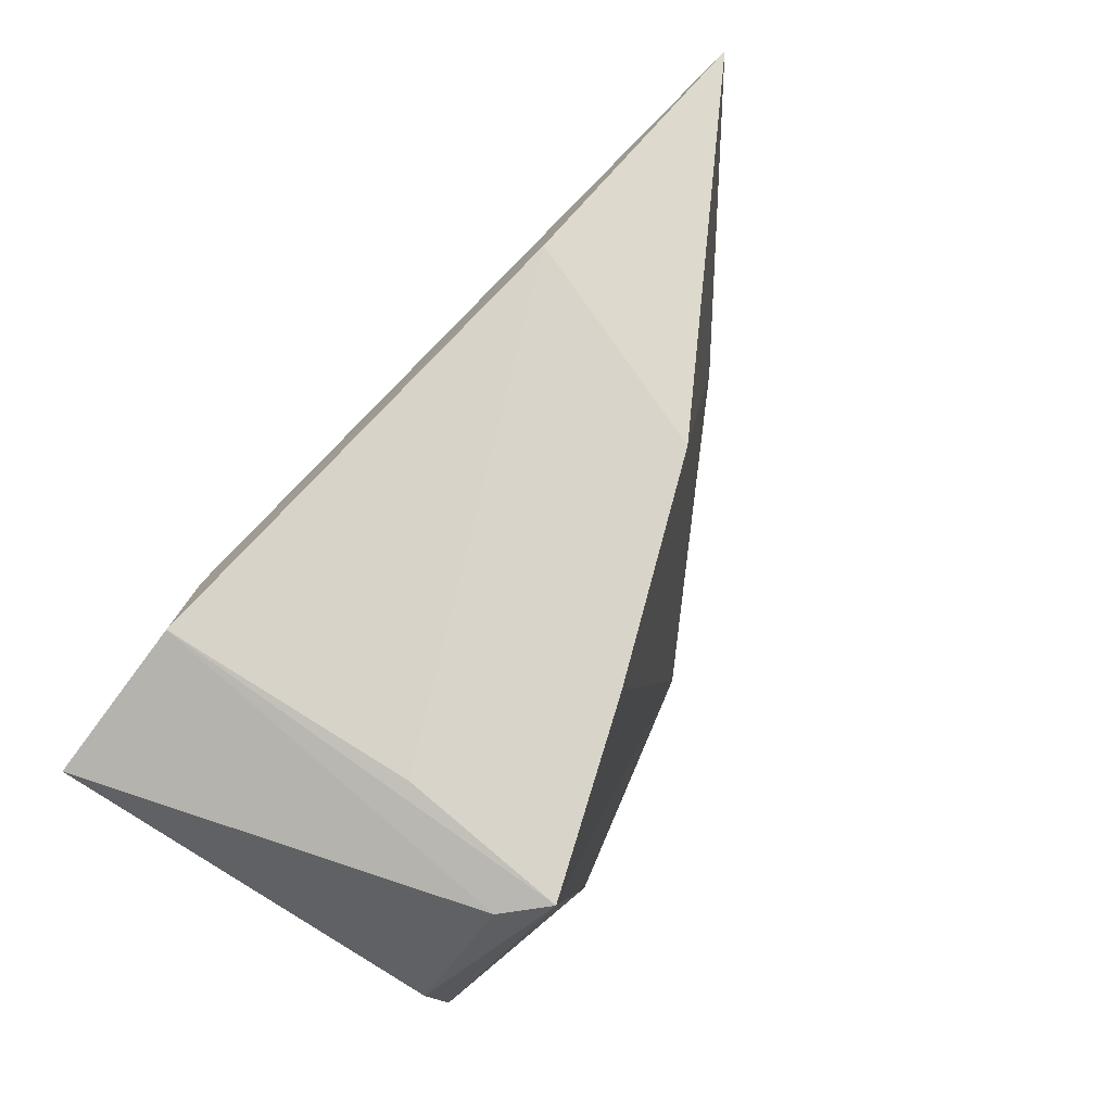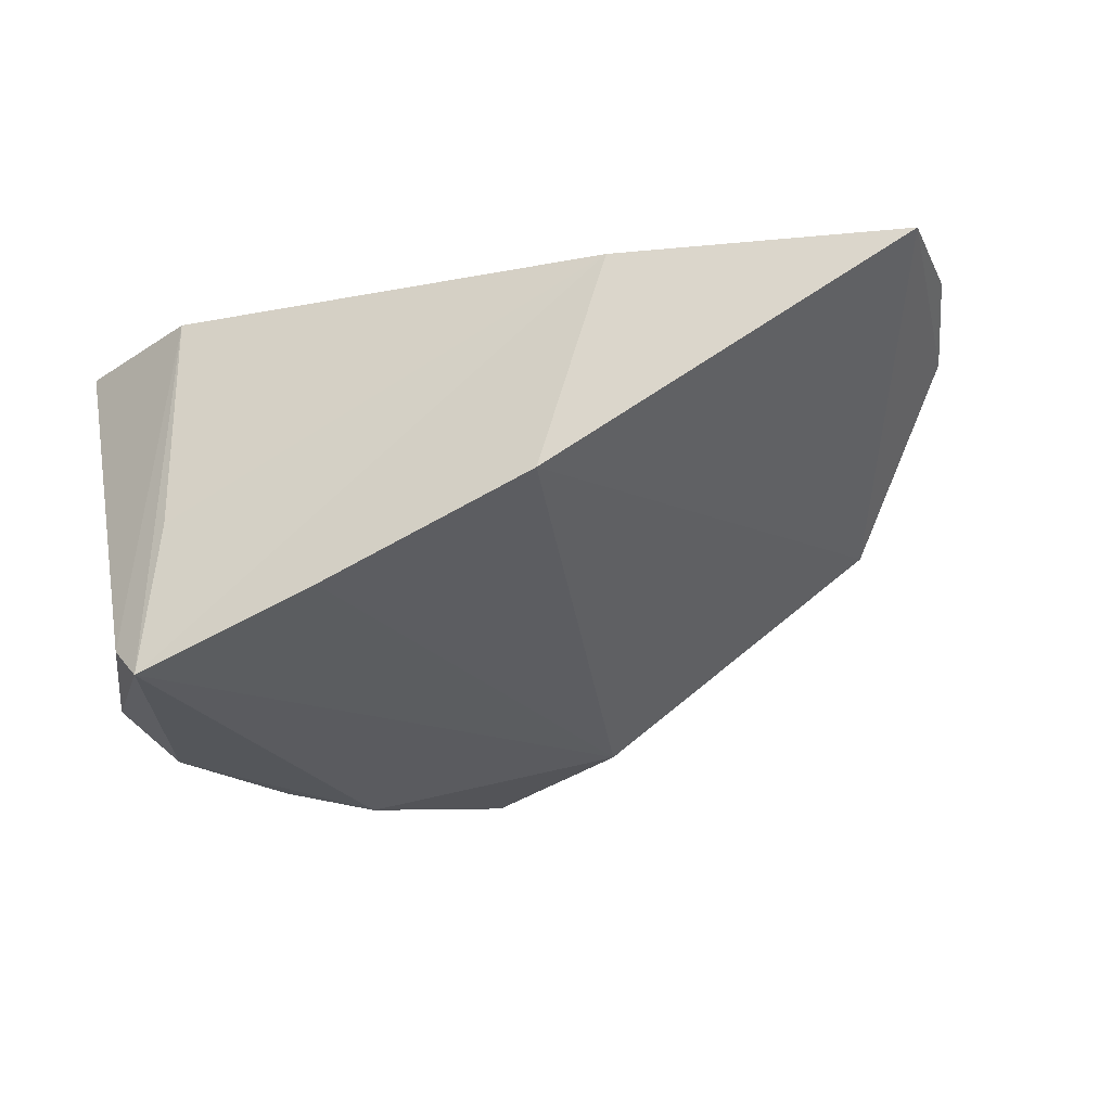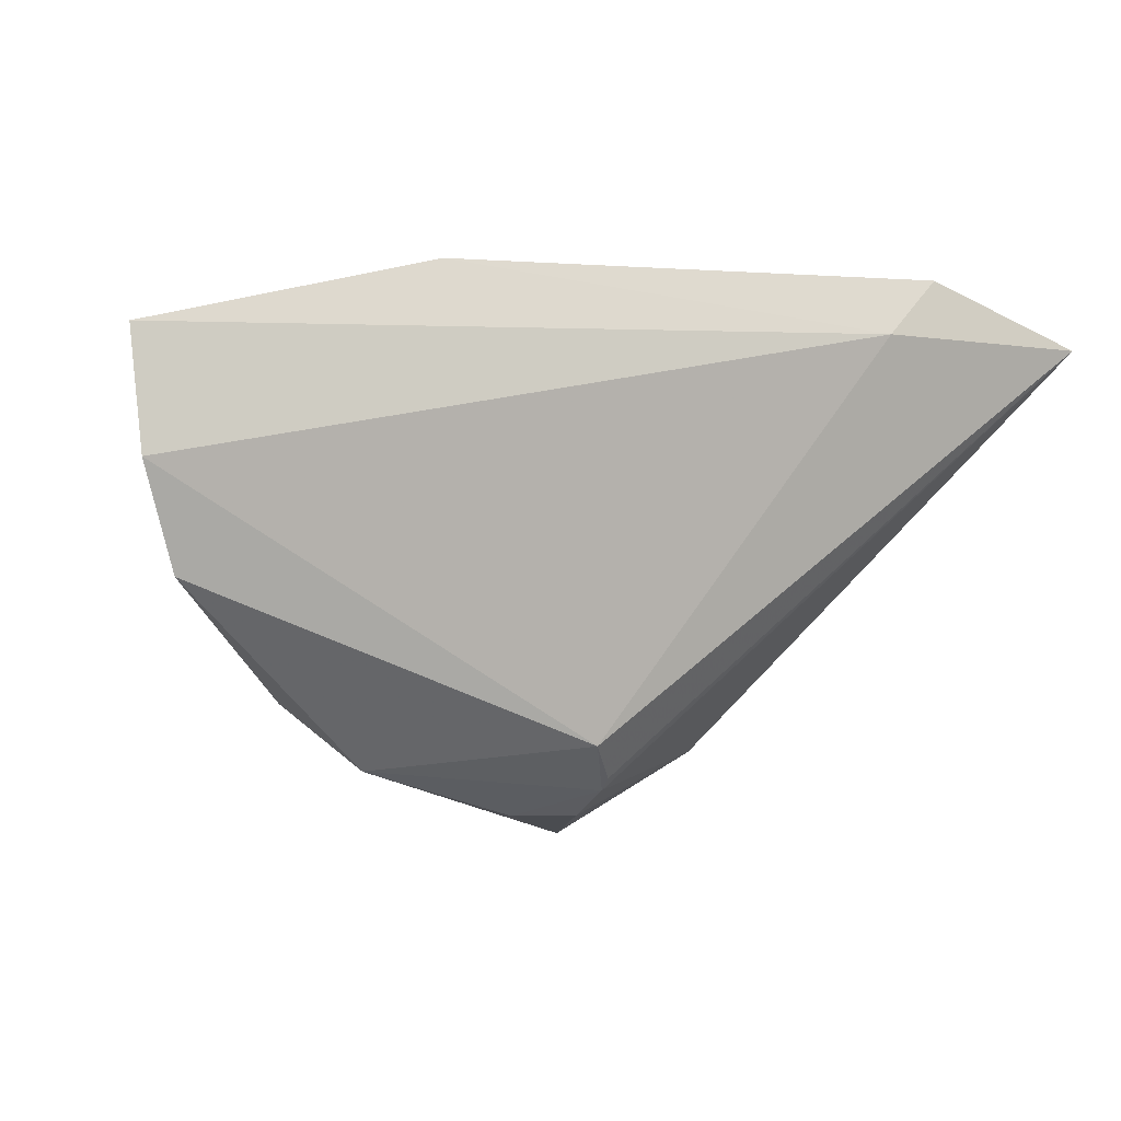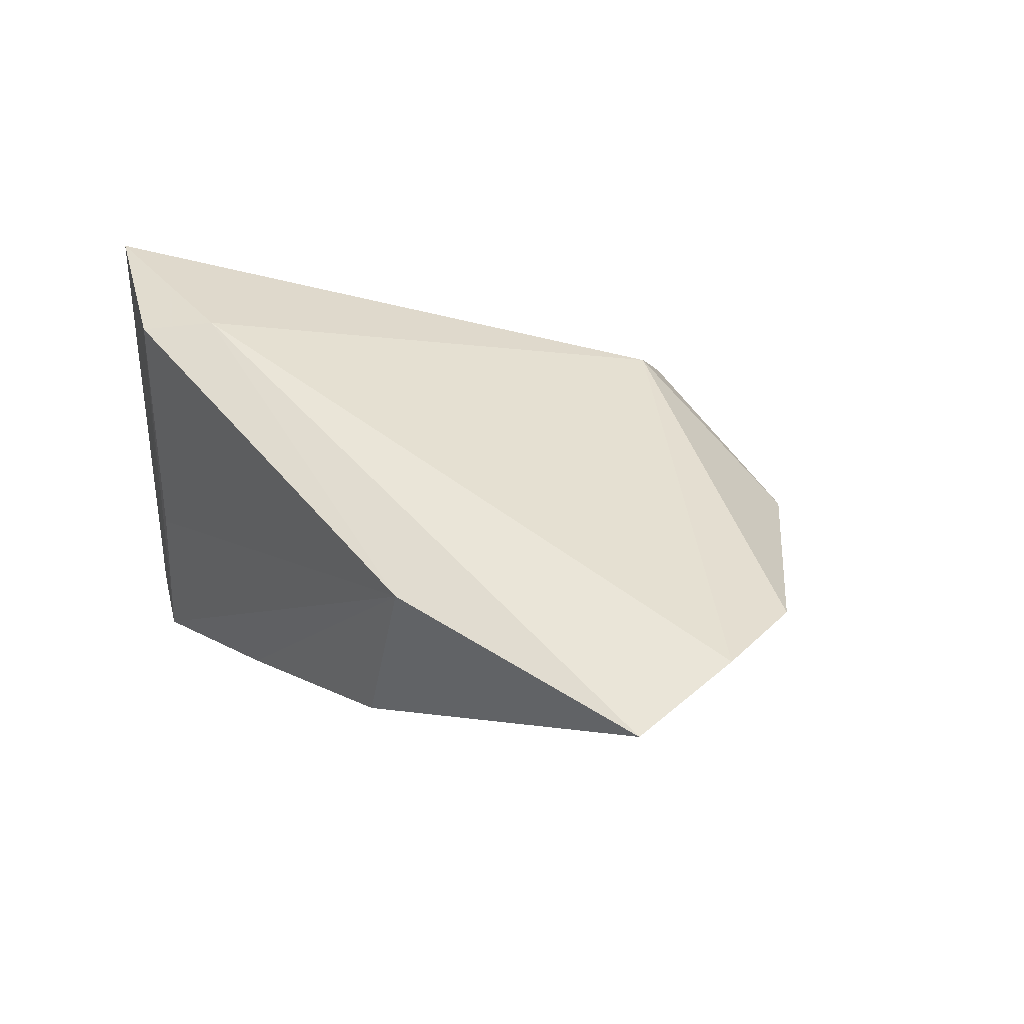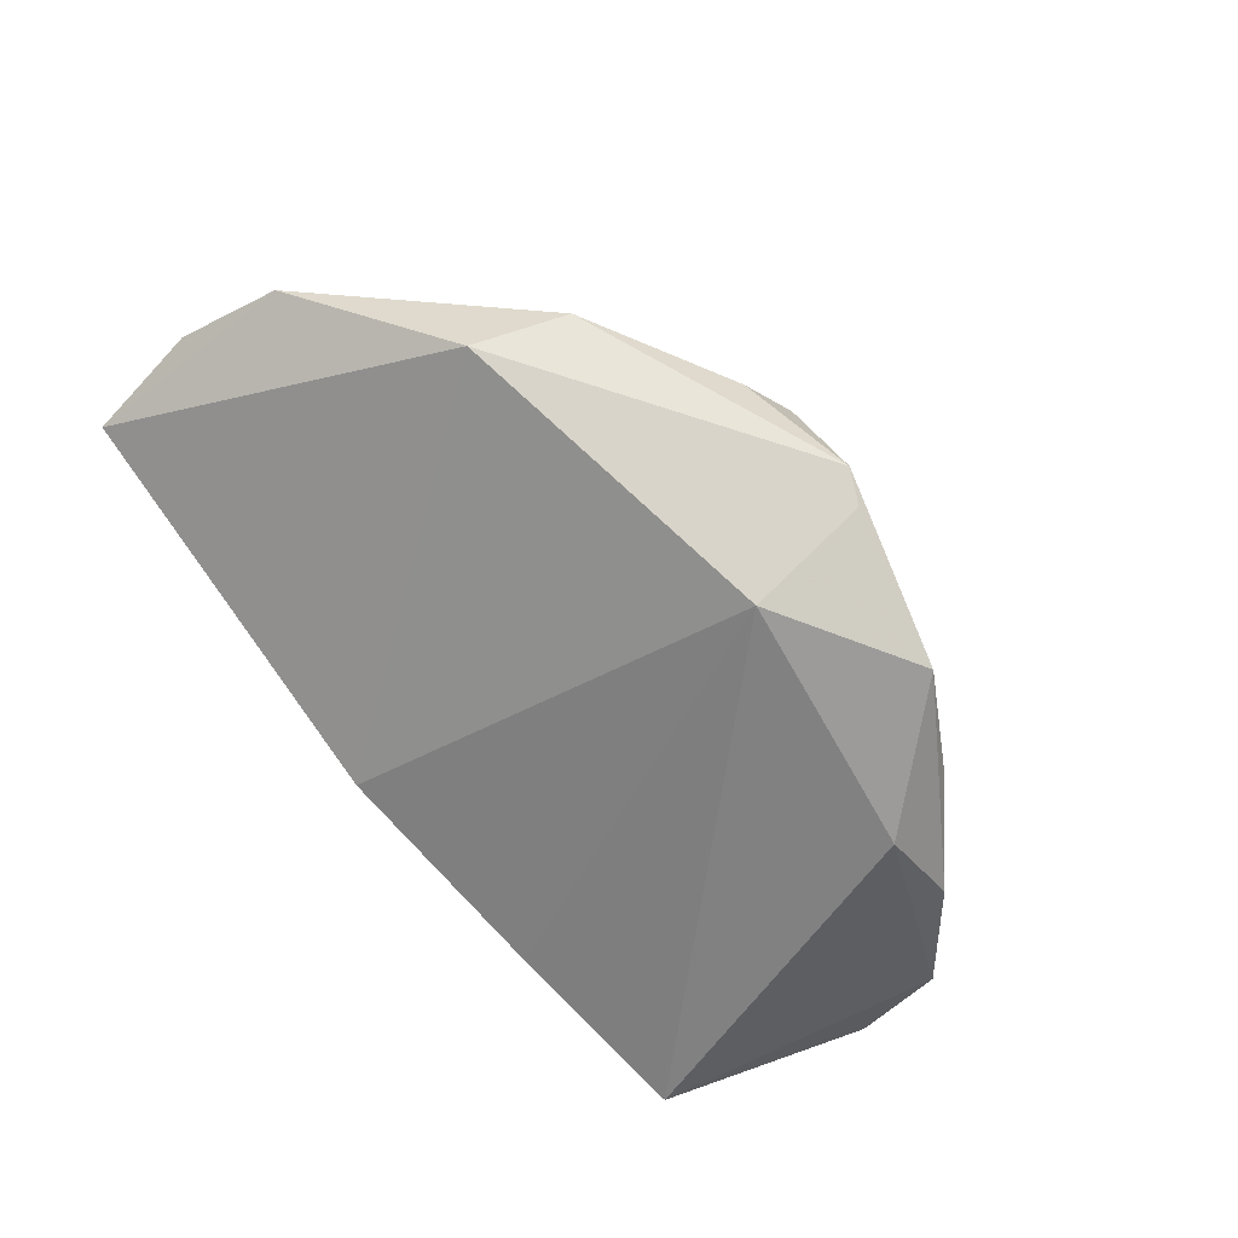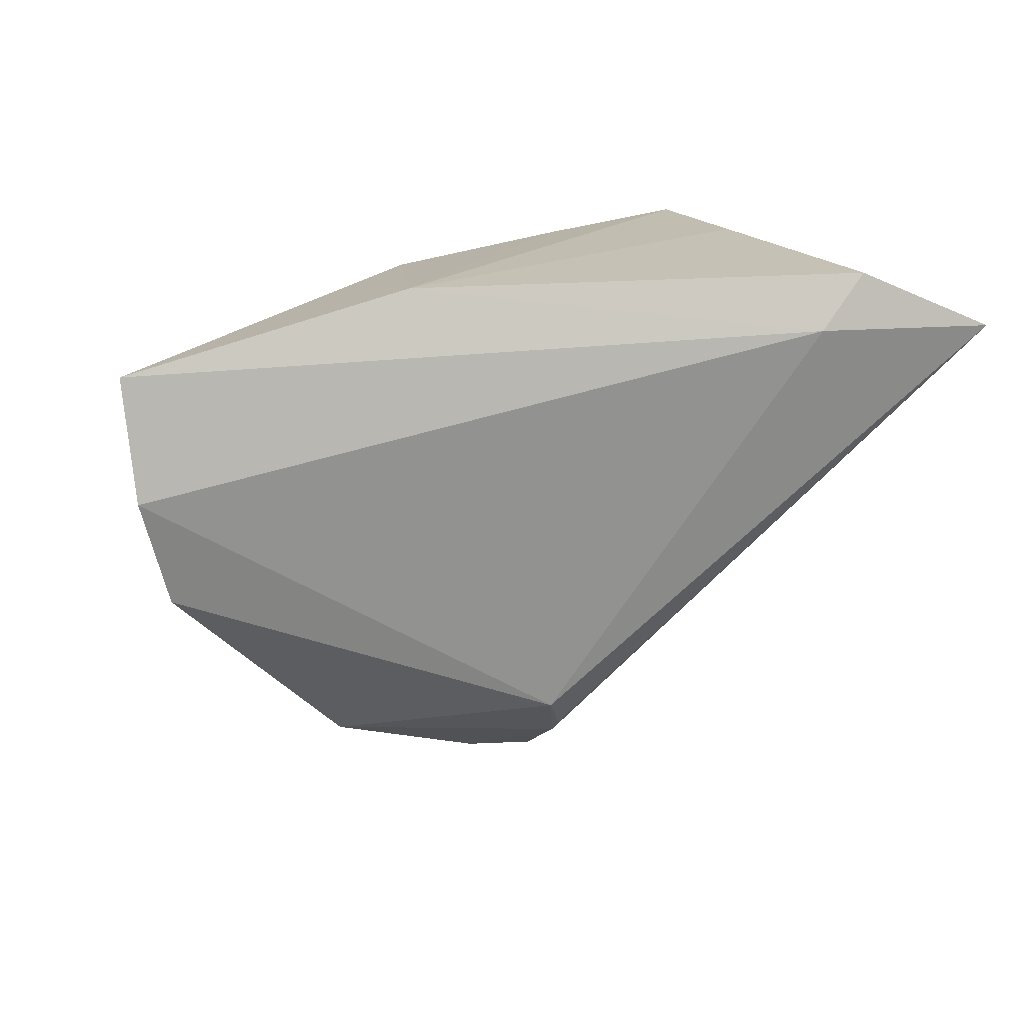
<metadata>
{"format":"obj","ext":"obj","renderer":"f3d","projection":"perspective","resolution":1024,"background":"white","views":[{"elev":75.7,"azim":125.0,"up":"+Y"},{"elev":-31.2,"azim":-156.9,"up":"+Z"},{"elev":2.5,"azim":-23.0,"up":"+Y"},{"elev":37.2,"azim":-128.8,"up":"+Z"},{"elev":-54.6,"azim":-41.3,"up":"+Z"},{"elev":16.7,"azim":-25.3,"up":"+Y"}]}
</metadata>
<code>
v -0.003364 -0.04321 -0.01207
v 0.04745 0.008497 -0.02199
v -0.008514 -0.03462 0.01344
v 0.03151 0.02884 -0.02969
v 0.04629 -0.004506 -0.02387
v -0.02097 0.02675 -0.01164
v -0.0311 0.02884 0.01593
v -0.006197 -0.04497 -0.008473
v -0.06325 -0.00833 0.01484
v 0.05092 0.01897 0.0265
v -0.06738 0.005371 0.01703
v 0.01264 -0.03764 -0.02301
v 0.02376 -0.01962 -0.0288
v -0.04644 -0.02519 -0.001666
v -0.00784 -0.03035 -0.02191
v -0.009601 -0.04033 0.005824
v 0.007479 0.02795 -0.0219
v -0.01746 -0.04024 0.003247
v 0.02394 0.02052 0.0265
v -0.00859 -0.03635 0.0117
v 0.02478 -0.02767 -0.02243
v -0.03792 -0.03319 0.005305
v 0.03585 -0.01646 -0.02544
v 0.03133 0.02748 0.02455
v 0.01212 -0.03459 -0.005871
v -0.01192 -0.02991 0.01786
v 0.03612 0.02689 -0.02451
v -0.06807 0.02068 0.01429
v 0.02964 0.02884 -0.008392
f 2 10 5
f 2 5 4
f 26 3 10
f 9 26 11
f 27 10 2
f 2 4 27
f 10 27 24
f 24 27 4
f 6 7 17
f 7 4 17
f 13 4 5
f 21 25 12
f 21 5 10
f 10 25 21
f 6 14 28
f 28 14 9
f 9 11 28
f 28 7 6
f 29 4 7
f 7 24 29
f 29 24 4
f 15 17 4
f 4 13 15
f 6 17 15
f 15 14 6
f 15 13 12
f 12 1 15
f 9 14 22
f 22 26 9
f 12 25 8
f 8 1 12
f 8 22 14
f 14 15 8
f 8 15 1
f 23 13 5
f 5 21 23
f 12 13 23
f 23 21 12
f 19 28 11
f 10 24 19
f 19 24 7
f 7 28 19
f 19 26 10
f 19 11 26
f 16 8 25
f 20 16 25
f 10 3 20
f 20 25 10
f 3 26 20
f 26 22 20
f 22 8 18
f 8 16 18
f 18 20 22
f 16 20 18

</code>
